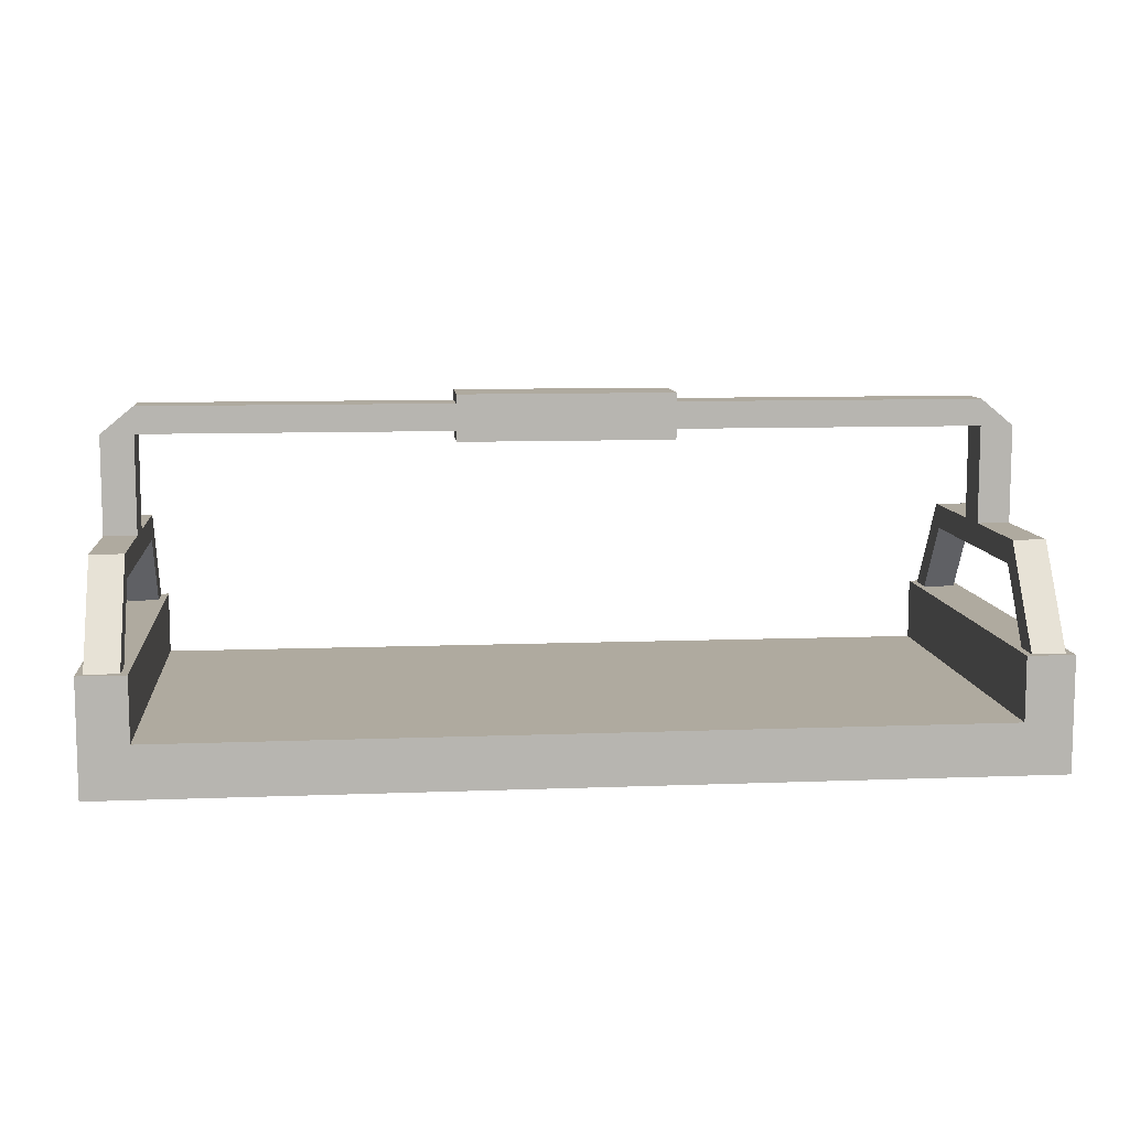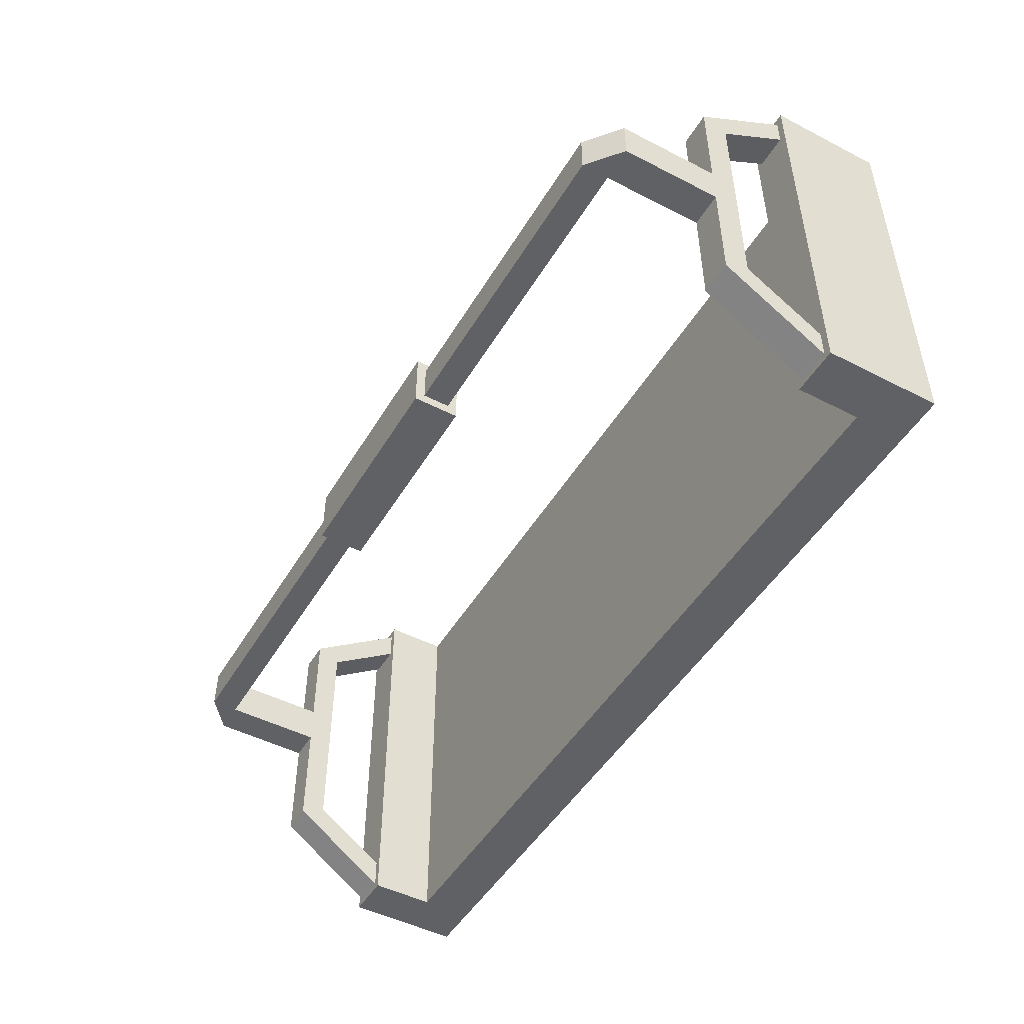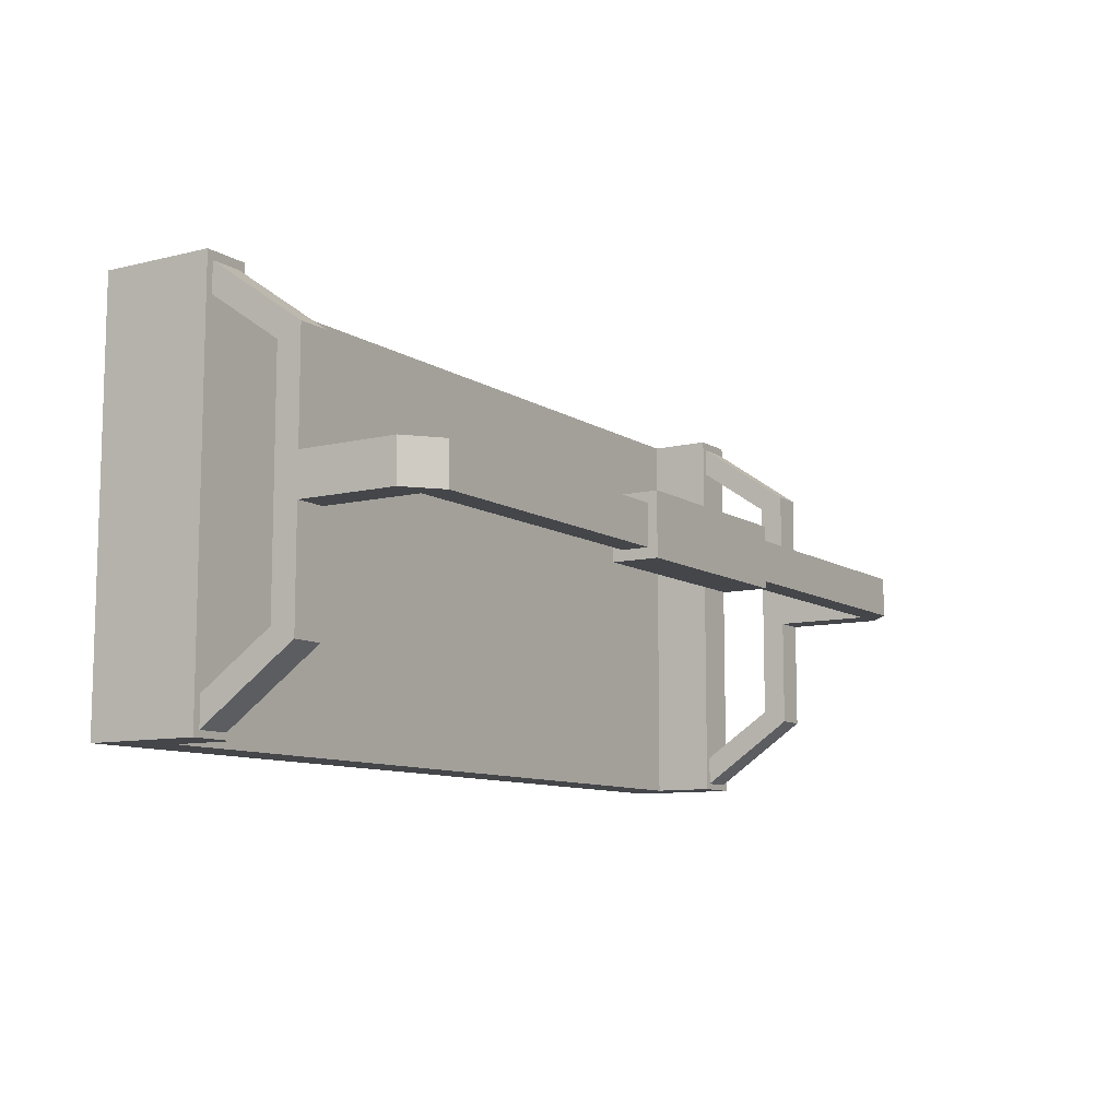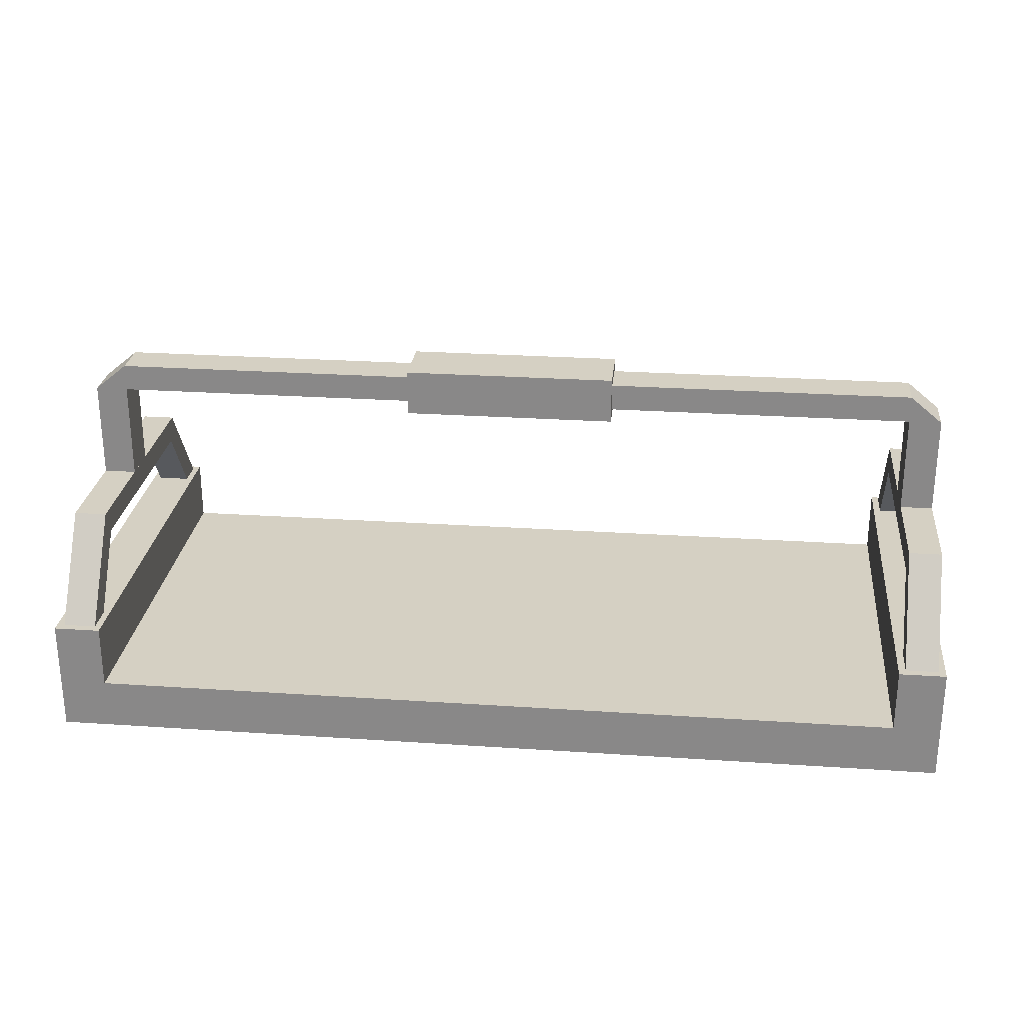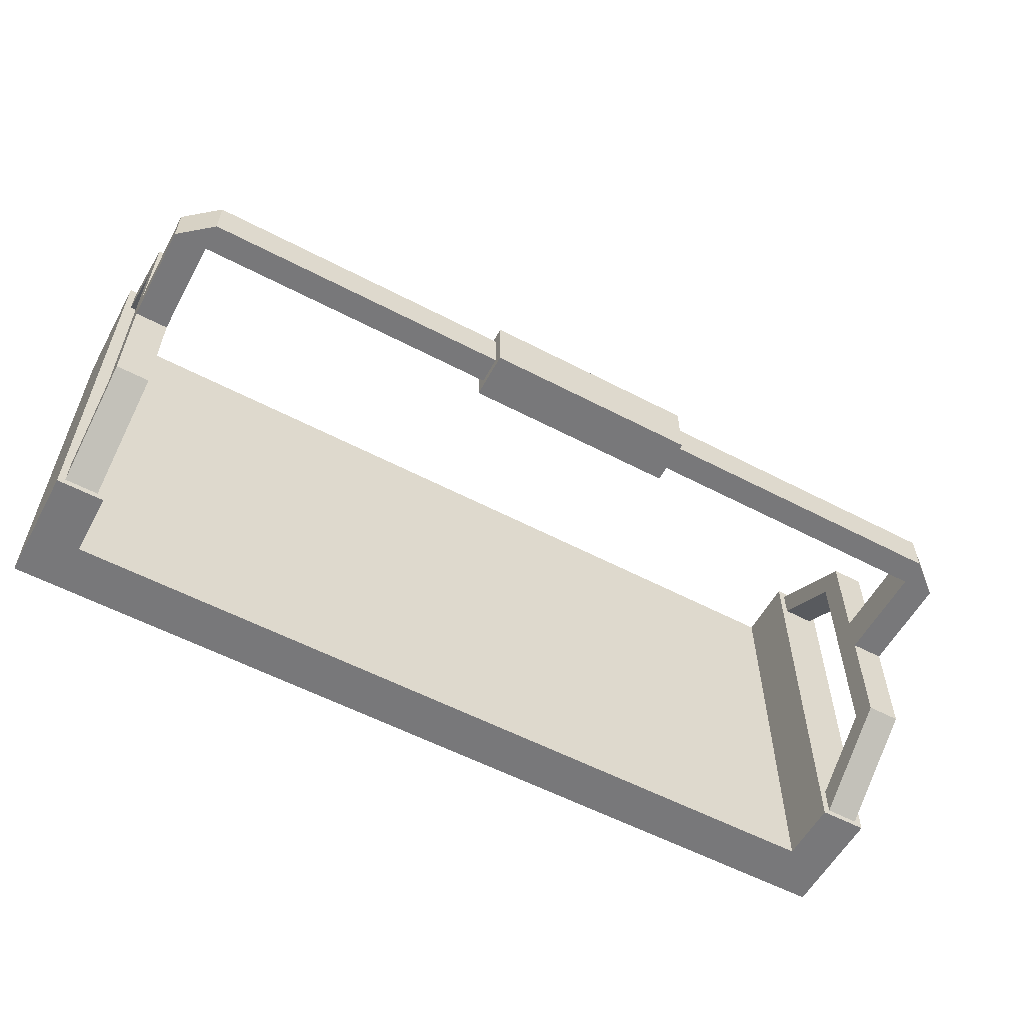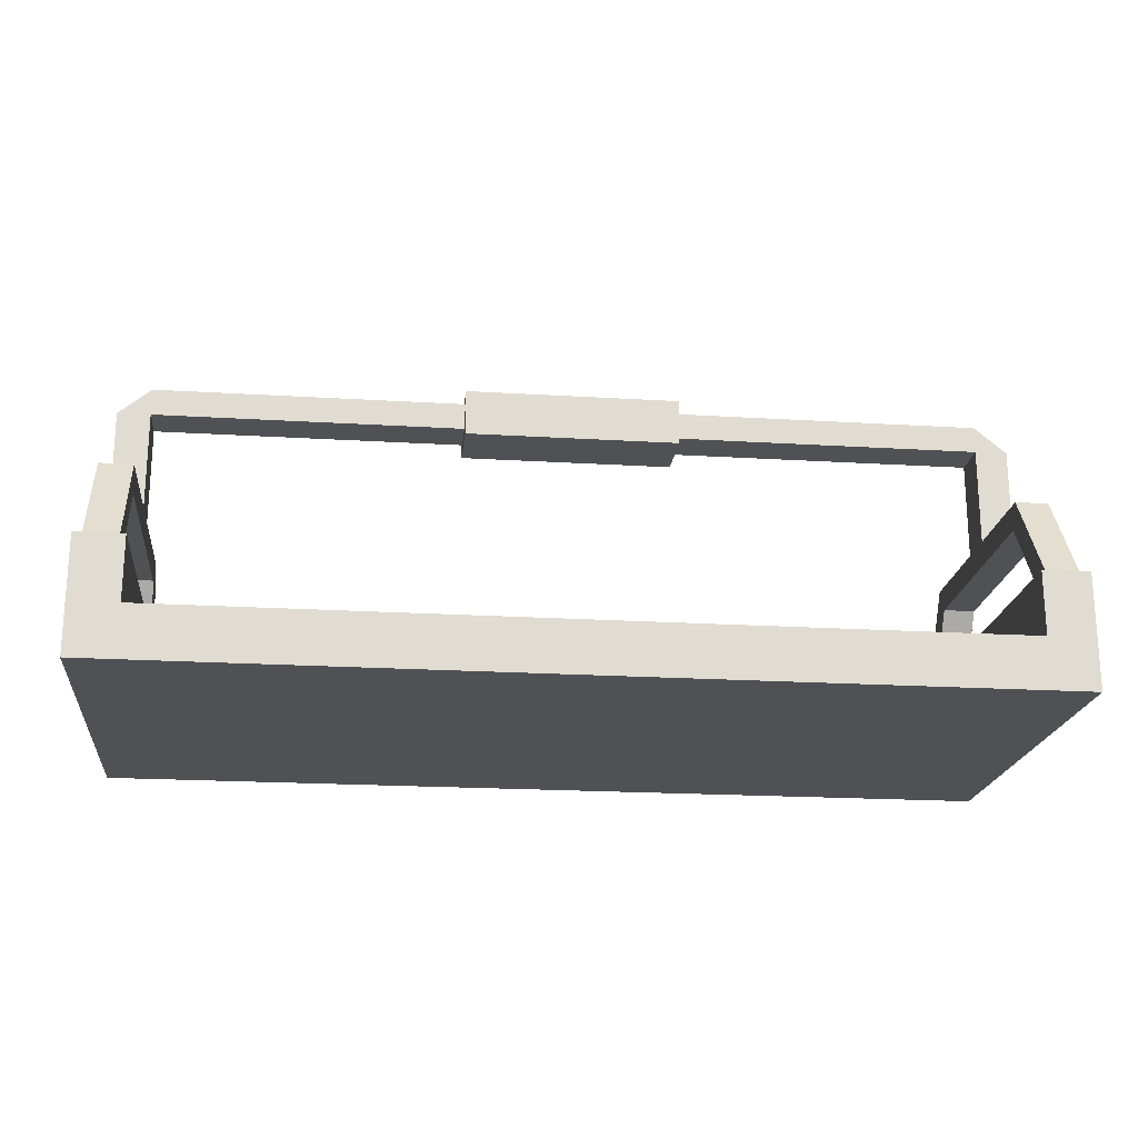
<metadata>
{"format":"obj","ext":"obj","renderer":"f3d","projection":"perspective","resolution":1024,"background":"white","views":[{"elev":9.4,"azim":174.2,"up":"+Y"},{"elev":-48.5,"azim":-119.8,"up":"+Z"},{"elev":-9.6,"azim":122.5,"up":"+Z"},{"elev":26.1,"azim":6.1,"up":"+Y"},{"elev":-57.5,"azim":151.5,"up":"+Z"},{"elev":-20.2,"azim":-6.4,"up":"+Y"}]}
</metadata>
<code>
v -10.16 6.321 5.536
v 10.18 6.321 5.536
v -10.16 6.978 5.536
v 10.18 6.978 5.536
v -10.16 6.978 4.536
v 10.18 6.978 4.536
v -10.16 6.321 4.536
v 10.18 6.321 4.536
v 10.97 6.321 4.536
v 10.97 6.321 5.536
v -10.96 6.321 5.536
v -10.96 6.321 4.536
v 10.18 3.919 4.536
v 10.18 3.919 5.536
v 10.97 3.919 4.536
v 10.97 3.919 5.536
v -10.16 3.919 4.536
v -10.16 3.919 5.536
v -10.96 3.919 5.536
v -10.96 3.919 4.536
v 10.18 1.547 9.072
v 10.97 1.547 9.072
v 10.18 3.316 7.856
v 10.97 3.316 7.856
v 10.18 3.919 8.145
v 10.97 3.919 8.145
v 10.18 1.547 9.795
v 10.97 1.547 9.795
v 10.18 1.547 0.8798
v 10.97 1.547 0.8798
v 10.18 3.316 2.095
v 10.97 3.316 2.095
v 10.18 3.919 1.807
v 10.97 3.919 1.807
v 10.18 1.547 0.1568
v 10.97 1.547 0.1568
v 10 -0 0
v 0 -0 0
v 10 -0 10
v 0 -0 10
v 8.642 -0 10
v 8.642 -0 0
v 8.202 -0 10
v 8.202 -0 0
v -10 -0 10
v -10 -0 0
v -8.642 -0 0
v -8.642 -0 10
v -8.202 -0 0
v -8.202 -0 10
v 0 -1.246 0
v 0 -1.246 10
v 11.14 -1.246 0
v 11.14 -1.246 10
v -11.14 -1.246 10
v -11.14 -1.246 0
v 10 1.547 0
v 10 1.547 10
v 11.14 1.547 0
v 11.14 1.547 10
v -10 1.547 10
v -10 1.547 0
v -11.14 1.547 10
v -11.14 1.547 0
v -10.96 1.547 9.072
v -10.16 1.547 9.072
v -10.96 3.316 7.856
v -10.16 3.316 7.856
v -10.96 3.919 8.145
v -10.16 3.919 8.145
v -10.96 1.547 9.795
v -10.16 1.547 9.795
v -10.96 1.547 0.8798
v -10.16 1.547 0.8798
v -10.96 3.316 2.095
v -10.16 3.316 2.095
v -10.96 3.919 1.807
v -10.16 3.919 1.807
v -10.96 1.547 0.1568
v -10.16 1.547 0.1568
v 2.633 6.978 5.536
v 2.633 6.978 4.536
v 2.633 6.321 4.536
v 2.633 6.321 5.536
v -2.617 6.321 4.536
v -2.617 6.978 4.536
v -2.617 6.978 5.536
v -2.617 6.321 5.536
v 0.007616 7.214 5.792
v 0.007616 6.086 5.792
v 2.633 6.086 5.792
v 2.633 7.214 5.792
v 0.007616 7.214 4.28
v 2.633 7.214 4.28
v 0.007616 6.086 4.28
v 2.633 6.086 4.28
v -2.617 6.086 4.28
v -2.617 7.214 4.28
v -2.617 7.214 5.792
v -2.617 6.086 5.792
f 89 90 91 92
f 93 89 92 94
f 95 93 94 96
f 90 95 96 91
f 14 13 15 16
f 17 18 19 20
f 8 6 9
f 6 4 10 9
f 4 2 10
f 1 3 11
f 3 5 12 11
f 5 7 12
f 2 8 13 14
f 8 9 15 13
f 9 10 16 15
f 10 2 14 16
f 7 1 18 17
f 1 11 19 18
f 11 12 20 19
f 12 7 17 20
f 21 23 24 22
f 25 27 28 26
f 27 21 22 28
f 22 24 26 28
f 27 25 23 21
f 24 23 31 32
f 26 24 32 34
f 29 30 32 31
f 33 34 36 35
f 35 36 30 29
f 30 36 34 32
f 35 29 31 33
f 26 34 33 25
f 25 33 31 23
f 53 54 52 51
f 55 56 51 52
f 43 44 38 40
f 37 42 41 39
f 41 42 44 43
f 49 50 40 38
f 45 48 47 46
f 47 48 50 49
f 54 39 41 43 40 52
f 53 51 38 44 42 37
f 58 60 59 57
f 56 46 47 49 38 51
f 55 52 40 50 48 45
f 62 64 63 61
f 39 58 57 37
f 37 57 59 53
f 53 59 60 54
f 54 60 58 39
f 46 62 61 45
f 45 61 63 55
f 55 63 64 56
f 56 64 62 46
f 65 67 68 66
f 69 71 72 70
f 71 65 66 72
f 66 68 70 72
f 71 69 67 65
f 68 67 75 76
f 70 68 76 78
f 73 74 76 75
f 77 78 80 79
f 79 80 74 73
f 74 80 78 76
f 79 73 75 77
f 70 78 77 69
f 69 77 75 67
f 97 98 93 95
f 98 99 89 93
f 99 100 90 89
f 100 97 95 90
f 82 81 4 6
f 83 82 6 8
f 84 83 8 2
f 81 84 2 4
f 5 86 85 7
f 3 87 86 5
f 1 88 87 3
f 7 85 88 1
f 84 81 92 91
f 81 82 94 92
f 82 83 96 94
f 83 84 91 96
f 85 86 98 97
f 86 87 99 98
f 87 88 100 99
f 88 85 97 100

</code>
